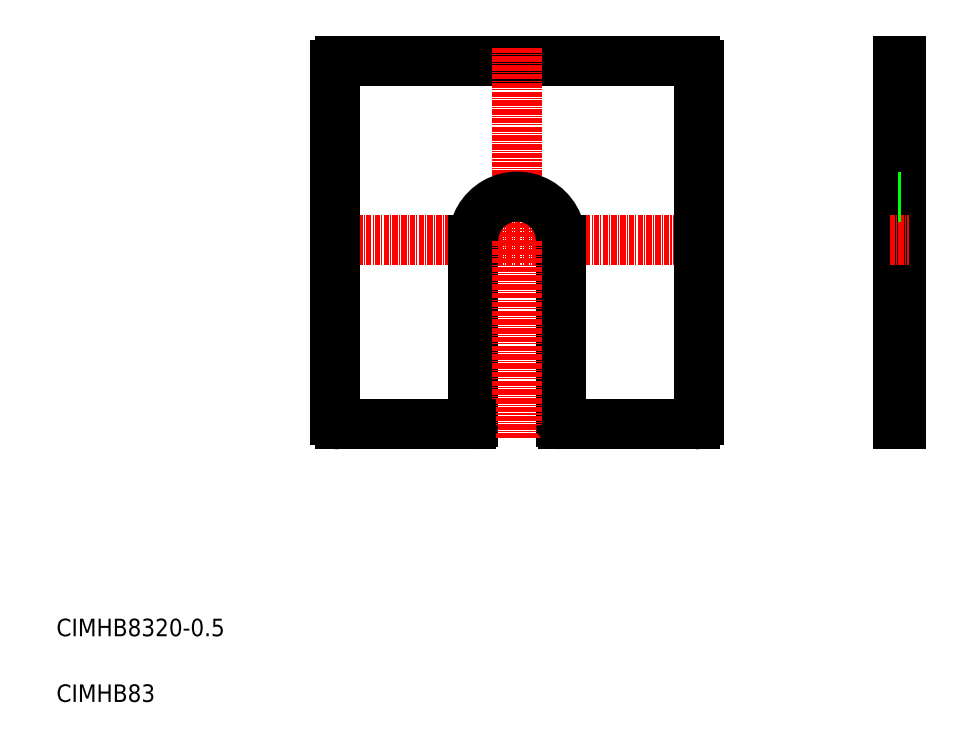
<metadata>
{"format":"dxf","ext":"dxf","renderer":"ezdxf+matplotlib","layout":"modelspace","background":"white","min_lineweight":24,"dpi":150}
</metadata>
<code>
0
SECTION
2
ENTITIES
0
LINE
8
0
10
74.7
20
156.4
30
0
11
155.7
21
156.4
31
0
0
LINE
8
0
10
125.7
20
73.37
30
0
11
155.7
21
73.37
31
0
0
LINE
8
CENTER
10
70.7
20
115.4
30
0
11
159.7
21
115.4
31
0
0
LINE
8
0
10
73.7
20
74.37
30
0
11
73.7
21
155.4
31
0
0
LINE
8
0
10
105.2
20
115.4
30
0
11
105.2
21
73.87
31
0
0
LINE
8
0
10
125.2
20
115.4
30
0
11
125.2
21
73.87
31
0
0
LINE
8
CENTER
10
115.2
20
159.4
30
0
11
115.2
21
70.37
31
0
0
TEXT
8
0
10
10
20
10
30
0
40
4
1
CIMHB83
0
TEXT
8
0
10
10
20
25
30
0
40
4
1
CIMHB8320-0.5
0
LINE
8
0
10
74.7
20
73.37
30
0
11
104.7
21
73.37
31
0
0
ARC
8
0
10
74.7
20
74.37
30
0
40
1
50
180
51
270
0
ARC
8
0
10
125.7
20
73.87
30
0
40
0.5
50
180
51
270
0
ARC
8
0
10
104.7
20
73.87
30
0
40
0.5
50
270
51
8.9e-14
0
ARC
8
0
10
74.7
20
155.4
30
0
40
1
50
90
51
180
0
ARC
8
0
10
115.2
20
115.4
30
0
40
10
50
0
51
180
0
LINE
8
0
10
202.8
20
73.37
30
0
11
202.8
21
156.4
31
0
0
LINE
8
0
10
202.3
20
73.37
30
0
11
202.3
21
156.4
31
0
0
LINE
8
0
10
156.7
20
74.37
30
0
11
156.7
21
155.4
31
0
0
ARC
8
0
10
155.7
20
74.37
30
0
40
1
50
270
51
0
0
LINE
8
0
10
202.3
20
73.37
30
0
11
202.8
21
73.37
31
0
0
LINE
8
0
10
202.8
20
94.12
30
0
11
202.8
21
94.12
31
0
0
ARC
8
0
10
155.7
20
155.4
30
0
40
1
50
0
51
90
0
LINE
8
CENTER
10
200.3
20
115.4
30
0
11
204.8
21
115.4
31
0
0
LINE
8
CENTER
10
202.8
20
114.9
30
0
11
202.8
21
114.9
31
0
0
LINE
8
0
10
202.3
20
156.4
30
0
11
202.8
21
156.4
31
0
0
LINE
8
0
10
202.3
20
125.4
30
0
11
202.8
21
125.4
31
0
0
ENDSEC
0
EOF

</code>
